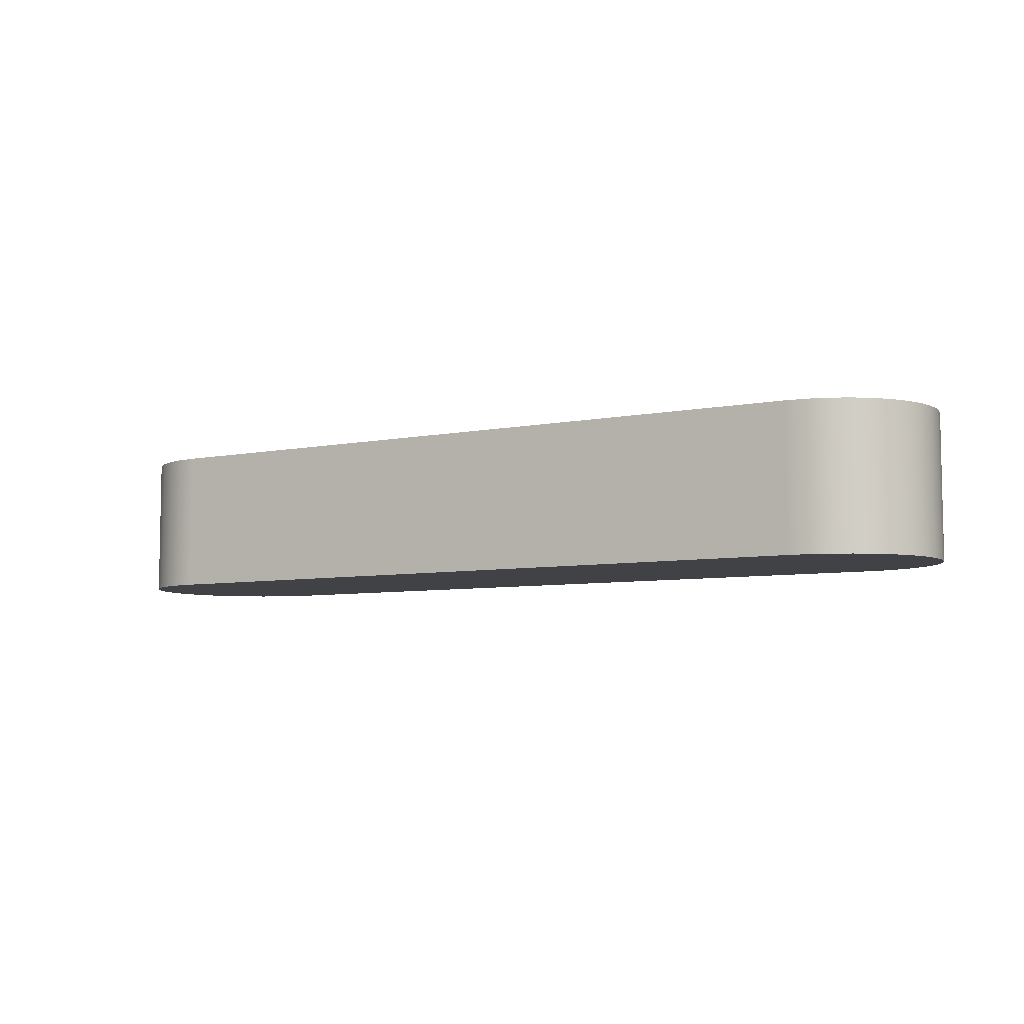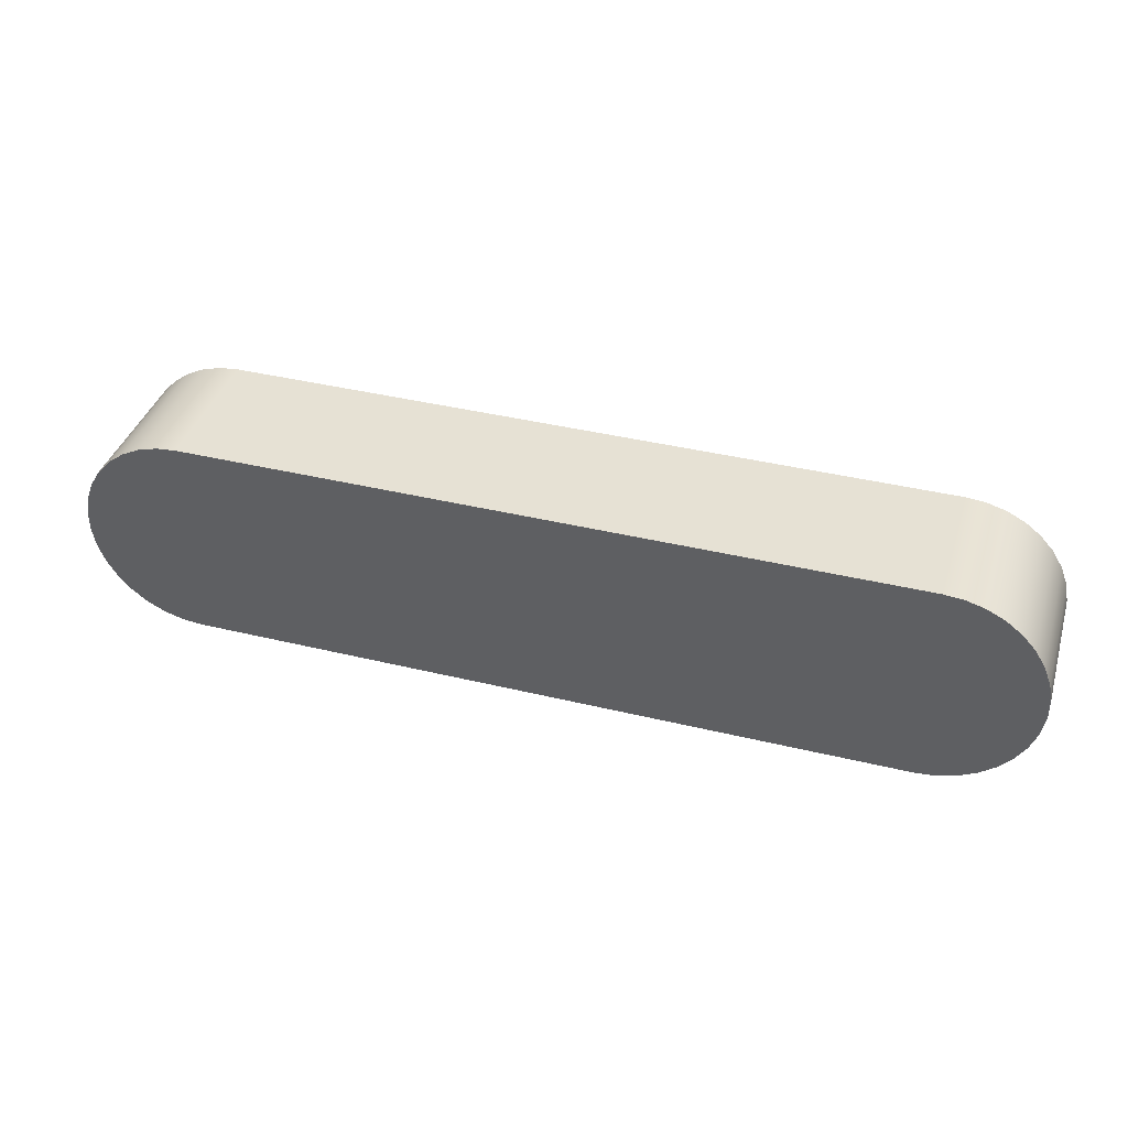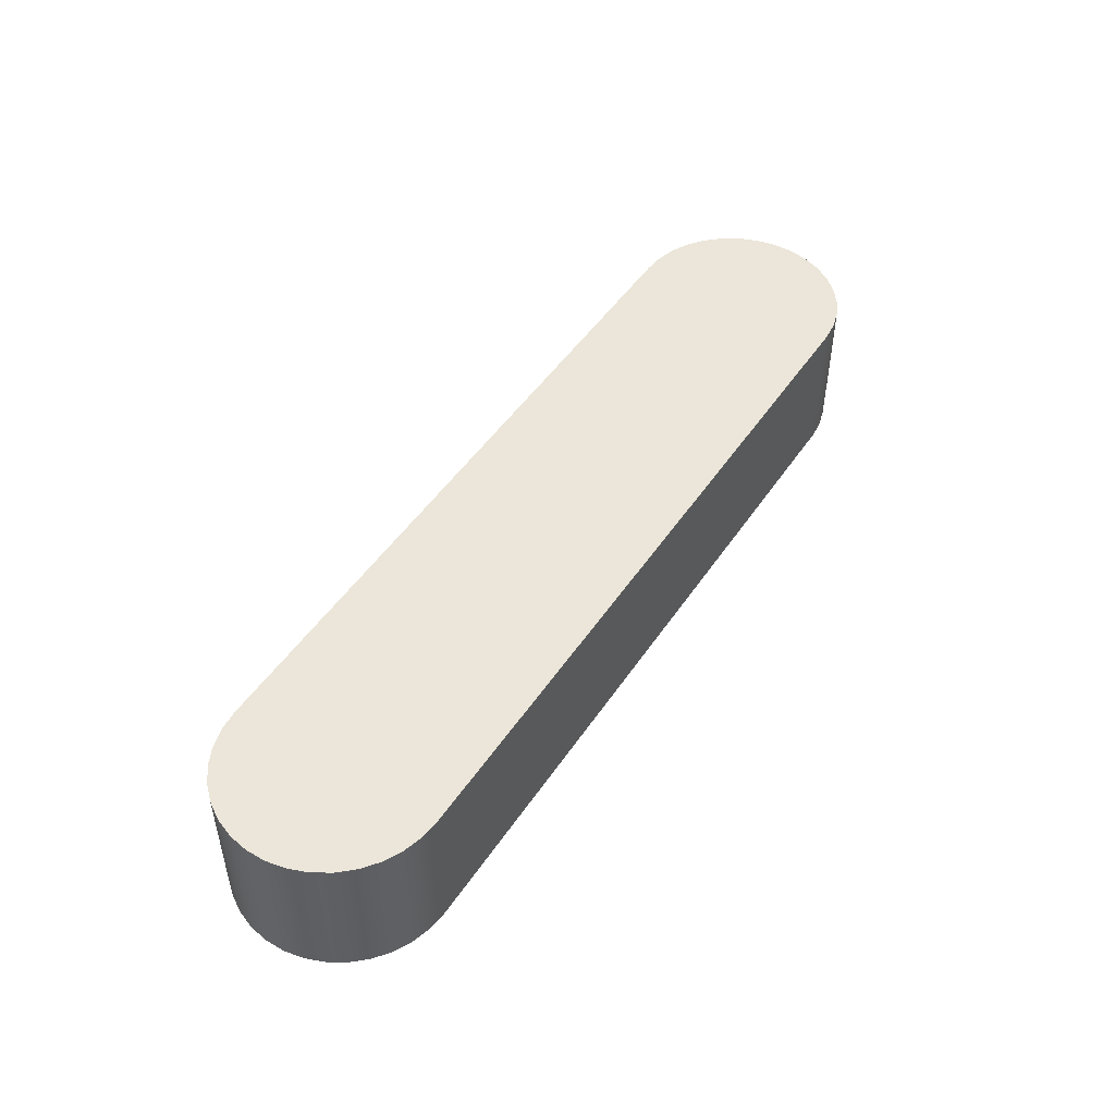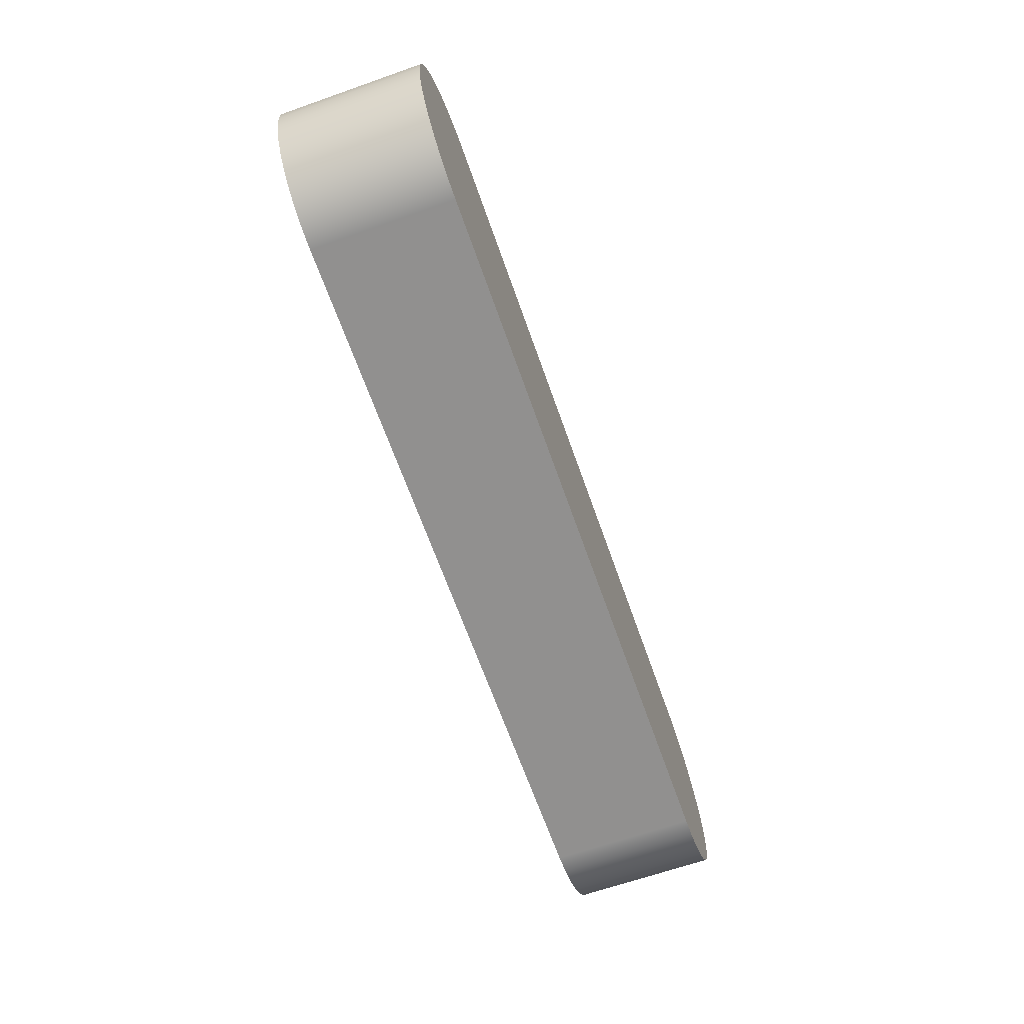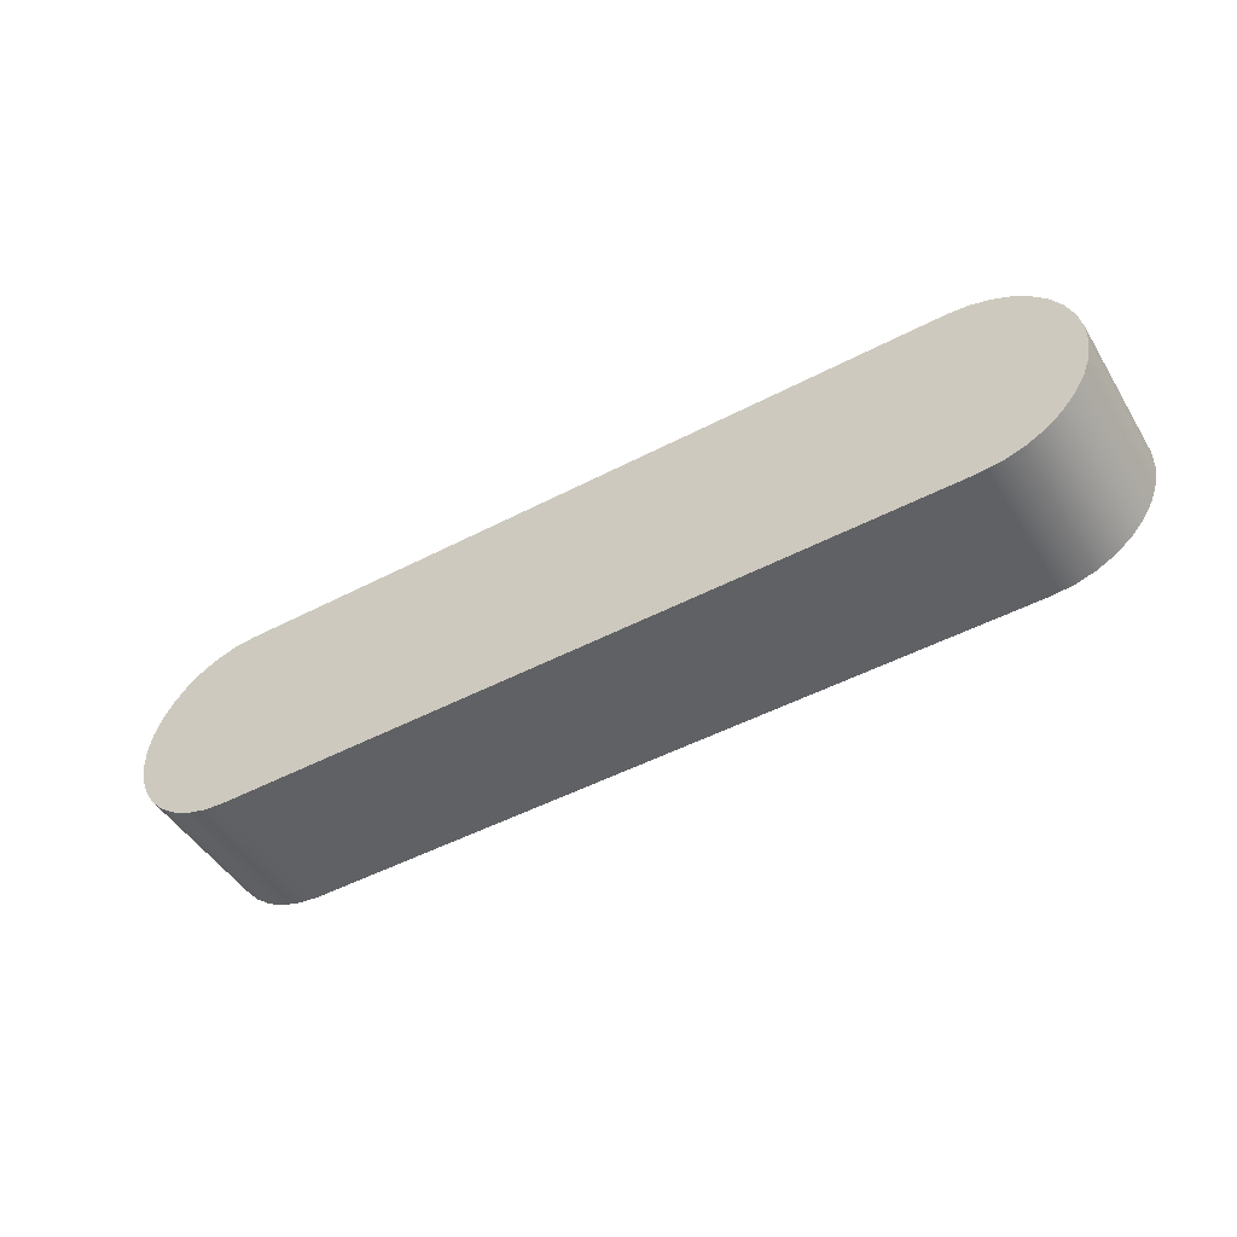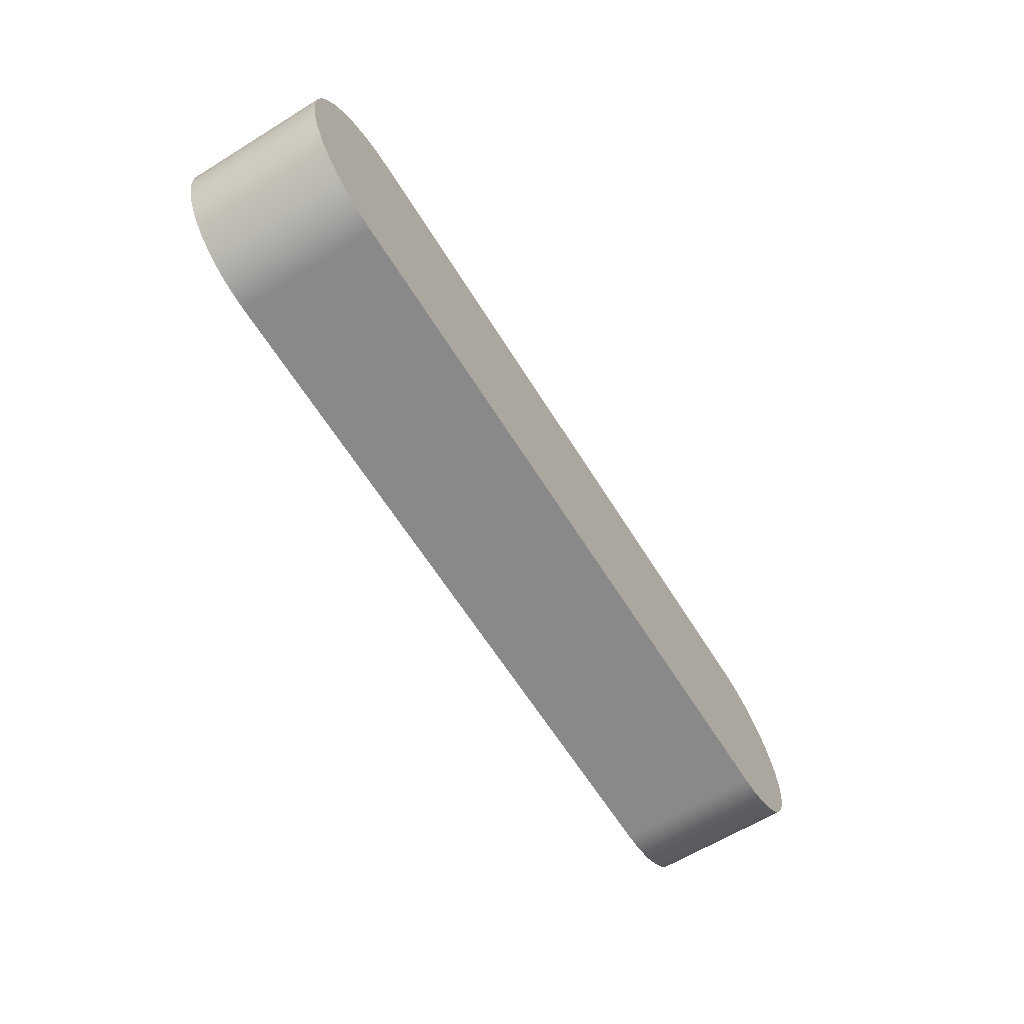
<metadata>
{"format":"obj","ext":"obj","renderer":"f3d","projection":"perspective","resolution":1024,"background":"white","views":[{"elev":-6.6,"azim":31.2,"up":"+Z"},{"elev":39.1,"azim":-163.2,"up":"+Y"},{"elev":48.0,"azim":122.3,"up":"+Z"},{"elev":-65.6,"azim":109.4,"up":"+Y"},{"elev":-48.2,"azim":30.4,"up":"+Y"},{"elev":-63.0,"azim":121.9,"up":"+Y"}]}
</metadata>
<code>
v -5.009 -1.519 0
v 5.003 -1.5 0
v 5.003 -1.5 2
v -5.009 -1.519 2
v -5.012 1.481 0
v -5.287 1.455 0
v -5.553 1.378 0
v -5.8 1.255 0
v -6.021 1.088 0
v -6.207 0.8829 0
v -6.352 0.6475 0
v -6.452 0.3894 0
v -6.502 0.1175 0
v -6.502 -0.1592 0
v -6.451 -0.4311 0
v -6.351 -0.6889 0
v -6.205 -0.924 0
v -6.019 -1.128 0
v -5.798 -1.295 0
v -5.55 -1.418 0
v -5.284 -1.494 0
v -5.009 -1.519 0
v -5.009 -1.519 2
v -5.284 -1.494 2
v -5.55 -1.418 2
v -5.798 -1.295 2
v -6.019 -1.128 2
v -6.205 -0.924 2
v -6.351 -0.6889 2
v -6.451 -0.4311 2
v -6.502 -0.1592 2
v -6.502 0.1175 2
v -6.452 0.3894 2
v -6.352 0.6475 2
v -6.207 0.8829 2
v -6.021 1.088 2
v -5.8 1.255 2
v -5.553 1.378 2
v -5.287 1.455 2
v -5.012 1.481 2
v 5 1.5 0
v -5.012 1.481 0
v -5.012 1.481 2
v 5 1.5 2
v 5.003 -1.5 0
v 5.278 -1.474 0
v 5.544 -1.398 0
v 5.792 -1.274 0
v 6.012 -1.107 0
v 6.198 -0.9023 0
v 6.344 -0.6669 0
v 6.443 -0.4088 0
v 6.494 -0.1369 0
v 6.493 0.1398 0
v 6.442 0.4116 0
v 6.342 0.6695 0
v 6.197 0.9046 0
v 6.01 1.109 0
v 5.789 1.276 0
v 5.542 1.399 0
v 5.275 1.474 0
v 5 1.5 0
v 5 1.5 2
v 5.275 1.474 2
v 5.542 1.399 2
v 5.789 1.276 2
v 6.01 1.109 2
v 6.197 0.9046 2
v 6.342 0.6695 2
v 6.442 0.4116 2
v 6.493 0.1398 2
v 6.494 -0.1369 2
v 6.443 -0.4088 2
v 6.344 -0.6669 2
v 6.198 -0.9023 2
v 6.012 -1.107 2
v 5.792 -1.274 2
v 5.544 -1.398 2
v 5.278 -1.474 2
v 5.003 -1.5 2
v 5.003 -1.5 2
v 5.278 -1.474 2
v 5.544 -1.398 2
v 5.792 -1.274 2
v 6.012 -1.107 2
v 6.198 -0.9023 2
v 6.344 -0.6669 2
v 6.443 -0.4088 2
v 6.494 -0.1369 2
v 6.493 0.1398 2
v 6.442 0.4116 2
v 6.342 0.6695 2
v 6.197 0.9046 2
v 6.01 1.109 2
v 5.789 1.276 2
v 5.542 1.399 2
v 5.275 1.474 2
v 5 1.5 2
v -5.012 1.481 2
v -5.287 1.455 2
v -5.553 1.378 2
v -5.8 1.255 2
v -6.021 1.088 2
v -6.207 0.8829 2
v -6.352 0.6475 2
v -6.452 0.3894 2
v -6.502 0.1175 2
v -6.502 -0.1592 2
v -6.451 -0.4311 2
v -6.351 -0.6889 2
v -6.205 -0.924 2
v -6.019 -1.128 2
v -5.798 -1.295 2
v -5.55 -1.418 2
v -5.284 -1.494 2
v -5.009 -1.519 2
v 5 1.5 0
v 5.275 1.474 0
v 5.542 1.399 0
v 5.789 1.276 0
v 6.01 1.109 0
v 6.197 0.9046 0
v 6.342 0.6695 0
v 6.442 0.4116 0
v 6.493 0.1398 0
v 6.494 -0.1369 0
v 6.443 -0.4088 0
v 6.344 -0.6669 0
v 6.198 -0.9023 0
v 6.012 -1.107 0
v 5.792 -1.274 0
v 5.544 -1.398 0
v 5.278 -1.474 0
v 5.003 -1.5 0
v -5.009 -1.519 0
v -5.284 -1.494 0
v -5.55 -1.418 0
v -5.798 -1.295 0
v -6.019 -1.128 0
v -6.205 -0.924 0
v -6.351 -0.6889 0
v -6.451 -0.4311 0
v -6.502 -0.1592 0
v -6.502 0.1175 0
v -6.452 0.3894 0
v -6.352 0.6475 0
v -6.207 0.8829 0
v -6.021 1.088 0
v -5.8 1.255 0
v -5.553 1.378 0
v -5.287 1.455 0
v -5.012 1.481 0
g 47ec323a-e351-11ea-af9f-54bf646e7e1f
f 1 2 4
f 4 2 3
g 47ec594c-e351-11ea-8f6b-54bf646e7e1f
f 40 5 39
f 39 5 6
f 39 6 38
f 38 6 7
f 38 7 37
f 37 7 8
f 37 8 36
f 36 8 9
f 36 9 35
f 35 9 10
f 35 10 34
f 34 10 11
f 34 11 33
f 33 11 12
f 33 12 32
f 32 12 13
f 32 13 31
f 31 13 14
f 31 14 30
f 30 14 15
f 30 15 29
f 29 15 16
f 29 16 28
f 28 16 17
f 28 17 27
f 27 17 18
f 27 18 26
f 26 18 19
f 26 19 25
f 25 19 20
f 25 20 24
f 24 20 21
f 24 21 23
f 23 21 22
g 47ec804a-e351-11ea-a8cb-54bf646e7e1f
f 41 42 44
f 44 42 43
g 47ecce62-e351-11ea-92bf-54bf646e7e1f
f 80 45 79
f 79 45 46
f 79 46 78
f 78 46 47
f 78 47 77
f 77 47 48
f 77 48 76
f 76 48 49
f 76 49 75
f 75 49 50
f 75 50 74
f 74 50 51
f 74 51 73
f 73 51 52
f 73 52 72
f 72 52 53
f 72 53 71
f 71 53 54
f 71 54 70
f 70 54 55
f 70 55 69
f 69 55 56
f 69 56 68
f 68 56 57
f 68 57 67
f 67 57 58
f 67 58 66
f 66 58 59
f 66 59 65
f 65 59 60
f 65 60 64
f 64 60 61
f 64 61 63
f 63 61 62
g 47ecf574-e351-11ea-b4a7-54bf646e7e1f
f 82 83 81
f 81 83 84
f 81 84 85
f 85 86 81
f 81 86 111
f 81 111 116
f 116 111 112
f 116 112 113
f 111 86 110
f 110 86 87
f 110 87 109
f 109 87 88
f 109 88 108
f 108 88 89
f 108 89 107
f 107 89 90
f 107 90 106
f 106 90 91
f 106 91 105
f 105 91 92
f 105 92 104
f 104 92 93
f 104 93 99
f 99 93 98
f 98 93 94
f 98 94 95
f 95 96 98
f 98 96 97
f 100 101 99
f 99 101 102
f 99 102 103
f 103 104 99
f 113 114 116
f 116 114 115
g 47ed1c7a-e351-11ea-8444-54bf646e7e1f
f 118 119 117
f 117 119 120
f 117 120 121
f 121 122 117
f 117 122 152
f 152 122 147
f 152 147 148
f 122 123 147
f 147 123 146
f 146 123 124
f 146 124 145
f 145 124 125
f 145 125 144
f 144 125 126
f 144 126 143
f 143 126 127
f 143 127 142
f 142 127 128
f 142 128 141
f 141 128 129
f 141 129 140
f 140 129 134
f 140 134 135
f 129 130 134
f 134 130 131
f 134 131 132
f 132 133 134
f 136 137 135
f 135 137 138
f 135 138 139
f 139 140 135
f 148 149 152
f 152 149 150
f 152 150 151

</code>
